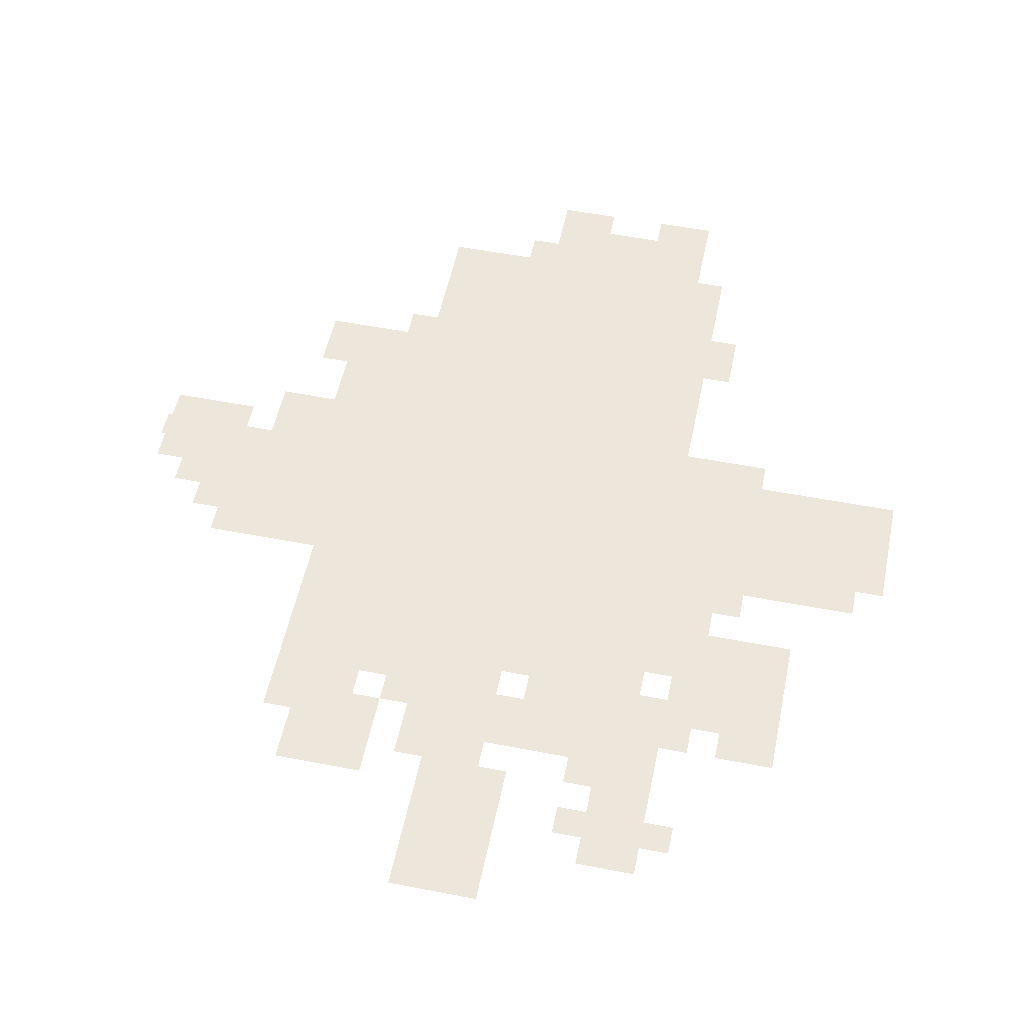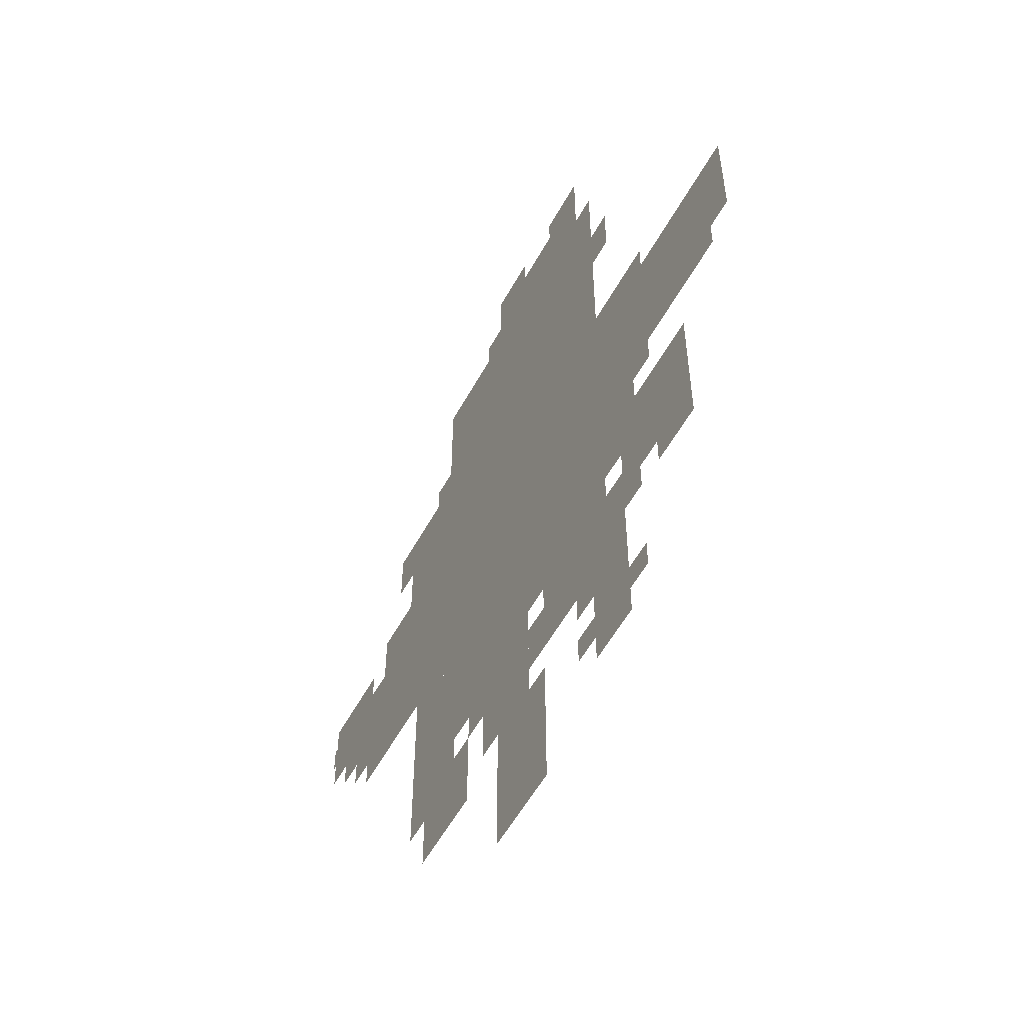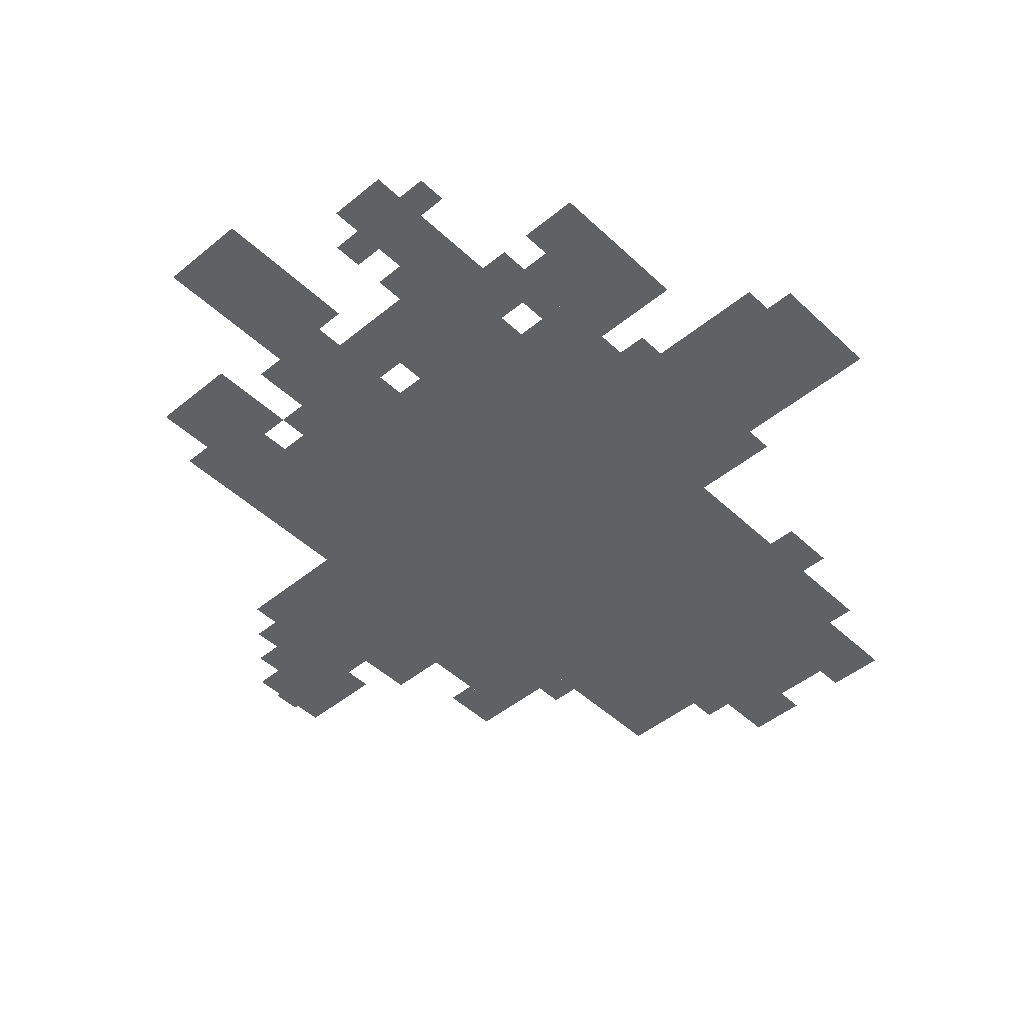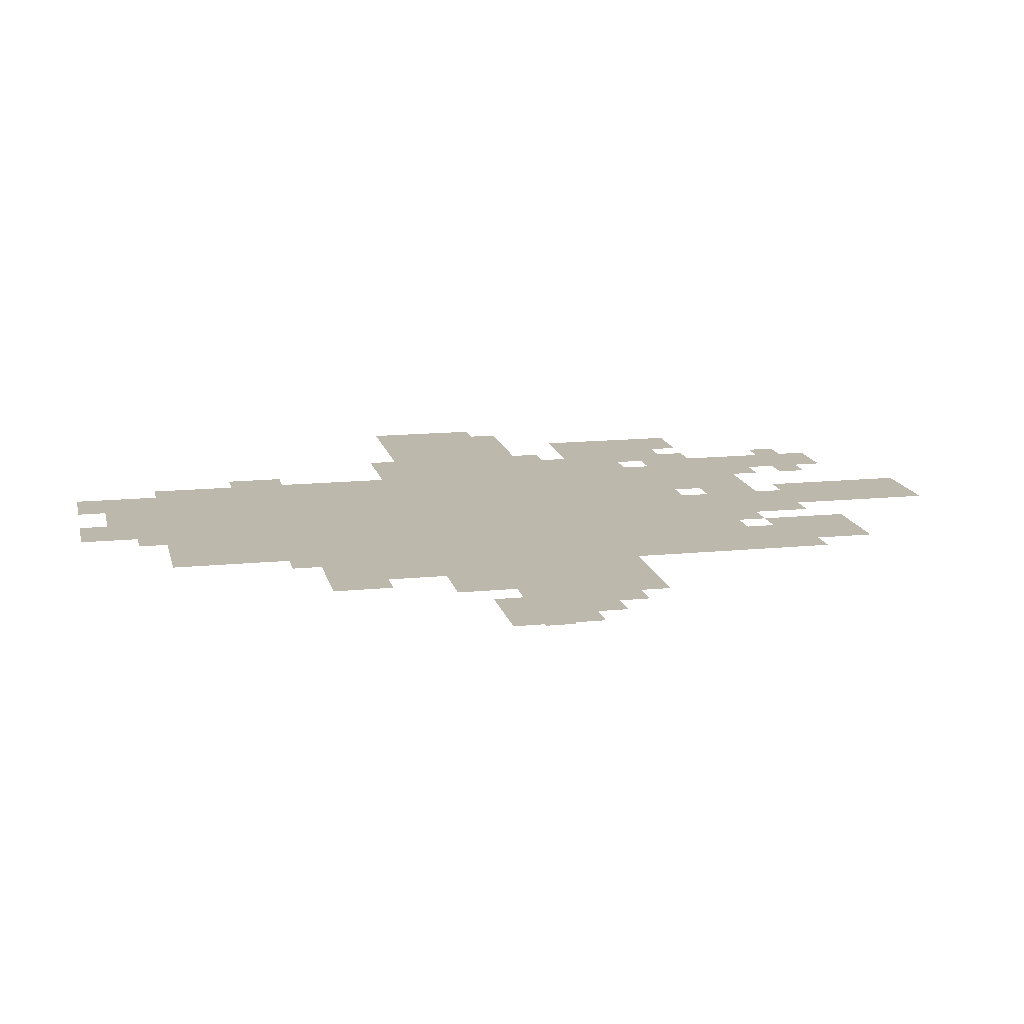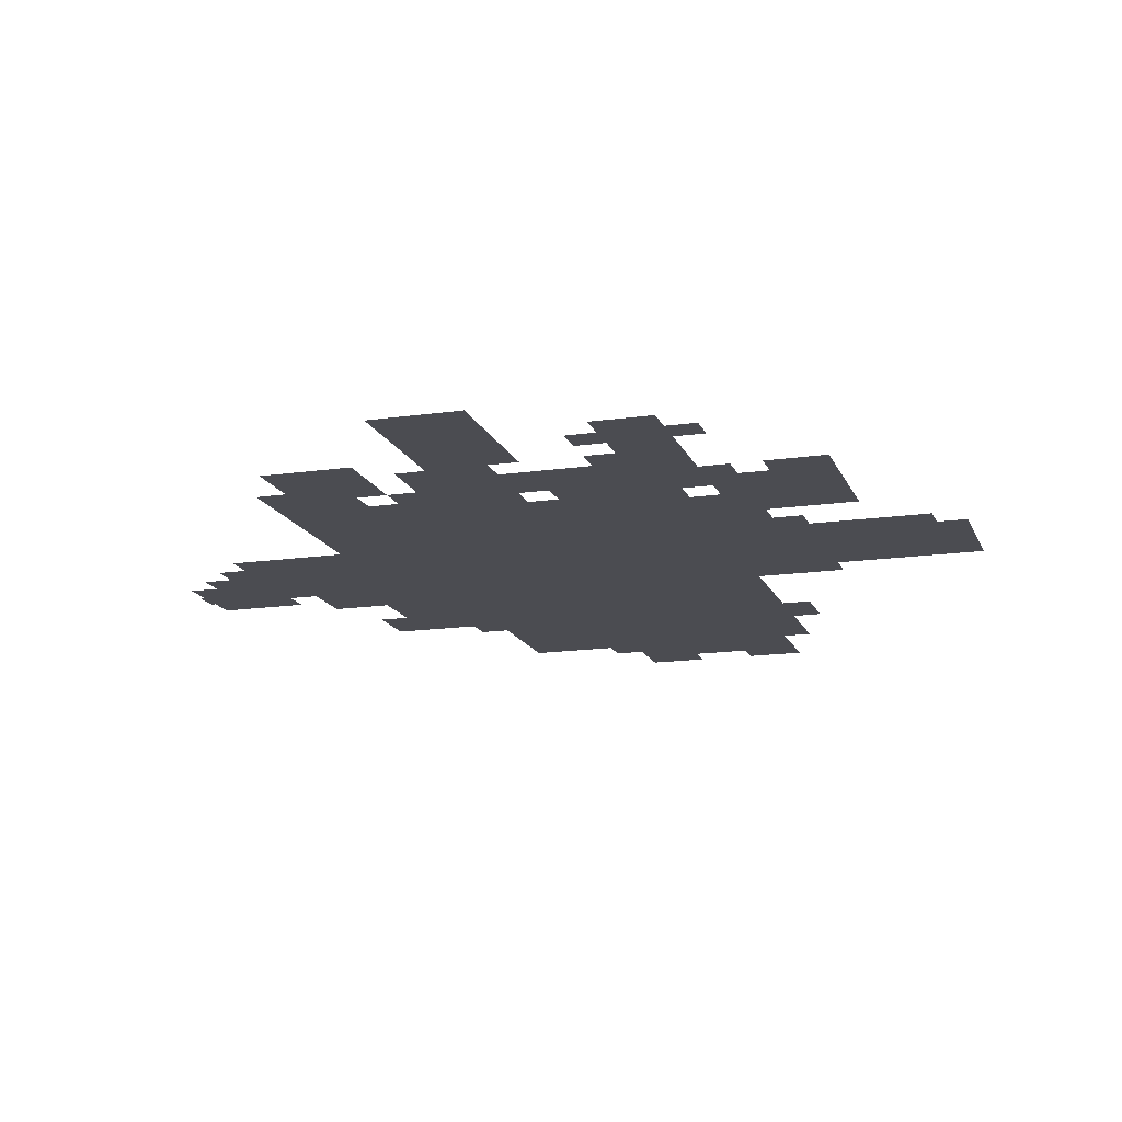
<metadata>
{"format":"obj","ext":"obj","renderer":"f3d","projection":"perspective","resolution":1024,"background":"white","views":[{"elev":53.3,"azim":11.7,"up":"+Z"},{"elev":-55.8,"azim":61.6,"up":"+Y"},{"elev":-46.7,"azim":43.1,"up":"+Z"},{"elev":14.6,"azim":-102.3,"up":"+Z"},{"elev":-15.4,"azim":17.1,"up":"+Z"}]}
</metadata>
<code>
g gufeng-mesh
v -256 287 0
v -256 607 0
v -608 607 0
v -608 287 0
v -256 607 0
v -256 927 0
v -608 927 0
v -608 607 0
v -32 447 0
v -32 607 0
v -256 607 0
v -256 447 0
v -608 415 0
v -608 639 0
v -768 639 0
v -768 415 0
v -224 191 0
v -224 287 0
v -384 287 0
v -384 191 0
v -608 639 0
v -608 767 0
v -704 767 0
v -704 639 0
v -416 127 0
v -416 287 0
v -480 287 0
v -480 127 0
v -800 511 0
v -800 607 0
v -896 607 0
v -896 511 0
v -608 287 0
v -608 415 0
v -672 415 0
v -672 287 0
v -416 0 0
v -416 127 0
v -480 127 0
v -480 0 0
v -192 319 0
v -192 447 0
v -256 447 0
v -256 319 0
v -224 63 0
v -224 191 0
v -288 191 0
v -288 63 0
v -608 191 0
v -608 287 0
v -672 287 0
v -672 191 0
v -544 127 0
v -544 223 0
v -608 223 0
v -608 127 0
v -288 927 0
v -288 991 0
v -384 991 0
v -384 927 0
v -384 927 0
v -384 991 0
v -480 991 0
v -480 927 0
v -96 287 0
v -96 383 0
v -160 383 0
v -160 287 0
v -96 223 0
v -96 287 0
v -160 287 0
v -160 223 0
v -384 63 0
v -384 159 0
v -416 159 0
v -416 63 0
v -768 479 0
v -768 575 0
v -800 575 0
v -800 479 0
v -288 991 0
v -288 1023 0
v -352 1023 0
v -352 991 0
v -416 991 0
v -416 1023 0
v -480 1023 0
v -480 991 0
v -192 255 0
v -192 319 0
v -224 319 0
v -224 255 0
v -512 255 0
v -512 287 0
v -576 287 0
v -576 255 0
v -224 767 0
v -224 831 0
v -256 831 0
v -256 767 0
v -384 191 0
v -384 255 0
v -416 255 0
v -416 191 0
v -608 127 0
v -608 191 0
v -640 191 0
v -640 127 0
v -704 703 0
v -704 767 0
v -736 767 0
v -736 703 0
v -800 447 0
v -800 511 0
v -832 511 0
v -832 447 0
v -160 319 0
v -160 383 0
v -192 383 0
v -192 319 0
v -160 255 0
v -160 319 0
v -192 319 0
v -192 255 0
v 0 479 0
v 0 543 0
v -32 543 0
v -32 479 0
v -768 415 0
v -768 479 0
v -800 479 0
v -800 415 0
v 0 543 0
v 0 607 0
v -32 607 0
v -32 543 0
v -480 223 0
v -480 287 0
v -512 287 0
v -512 223 0
v -160 607 0
v -160 639 0
v -224 639 0
v -224 607 0
v -480 159 0
v -480 223 0
v -512 223 0
v -512 159 0
v -384 0 0
v -384 63 0
v -416 63 0
v -416 0 0
v -160 415 0
v -160 447 0
v -192 447 0
v -192 415 0
v -576 223 0
v -576 255 0
v -608 255 0
v -608 223 0
v -512 223 0
v -512 255 0
v -544 255 0
v -544 223 0
v -192 95 0
v -192 127 0
v -224 127 0
v -224 95 0
v -288 95 0
v -288 127 0
v -320 127 0
v -320 95 0
v -288 159 0
v -288 191 0
v -320 191 0
v -320 159 0
v -832 479 0
v -832 511 0
v -864 511 0
v -864 479 0
v -224 607 0
v -224 639 0
v -256 639 0
v -256 607 0
v -576 255 0
v -576 287 0
v -608 287 0
v -608 255 0
v -192 223 0
v -192 255 0
v -224 255 0
v -224 223 0
v -896 543 0
v -896 575 0
v -901 575 0
v -901 543 0
v -608 767 0
v -608 799 0
v -640 799 0
v -640 767 0
v -480 927 0
v -480 959 0
v -512 959 0
v -512 927 0
g gufeng-mesh_0
f 3 2 1
f 1 4 3
f 7 6 5
f 5 8 7
f 11 10 9
f 9 12 11
f 15 14 13
f 13 16 15
f 19 18 17
f 17 20 19
f 23 22 21
f 21 24 23
f 27 26 25
f 25 28 27
f 31 30 29
f 29 32 31
f 35 34 33
f 33 36 35
f 39 38 37
f 37 40 39
f 43 42 41
f 41 44 43
f 47 46 45
f 45 48 47
f 51 50 49
f 49 52 51
f 55 54 53
f 53 56 55
f 59 58 57
f 57 60 59
f 63 62 61
f 61 64 63
f 67 66 65
f 65 68 67
f 71 70 69
f 69 72 71
f 75 74 73
f 73 76 75
f 79 78 77
f 77 80 79
f 83 82 81
f 81 84 83
f 87 86 85
f 85 88 87
f 91 90 89
f 89 92 91
f 95 94 93
f 93 96 95
f 99 98 97
f 97 100 99
f 103 102 101
f 101 104 103
f 107 106 105
f 105 108 107
f 111 110 109
f 109 112 111
f 115 114 113
f 113 116 115
f 119 118 117
f 117 120 119
f 123 122 121
f 121 124 123
f 127 126 125
f 125 128 127
f 131 130 129
f 129 132 131
f 135 134 133
f 133 136 135
f 139 138 137
f 137 140 139
f 143 142 141
f 141 144 143
f 147 146 145
f 145 148 147
f 151 150 149
f 149 152 151
f 155 154 153
f 153 156 155
f 159 158 157
f 157 160 159
f 163 162 161
f 161 164 163
f 167 166 165
f 165 168 167
f 171 170 169
f 169 172 171
f 175 174 173
f 173 176 175
f 179 178 177
f 177 180 179
f 183 182 181
f 181 184 183
f 187 186 185
f 185 188 187
f 191 190 189
f 189 192 191
f 195 194 193
f 193 196 195
f 199 198 197
f 197 200 199
f 203 202 201
f 201 204 203

</code>
